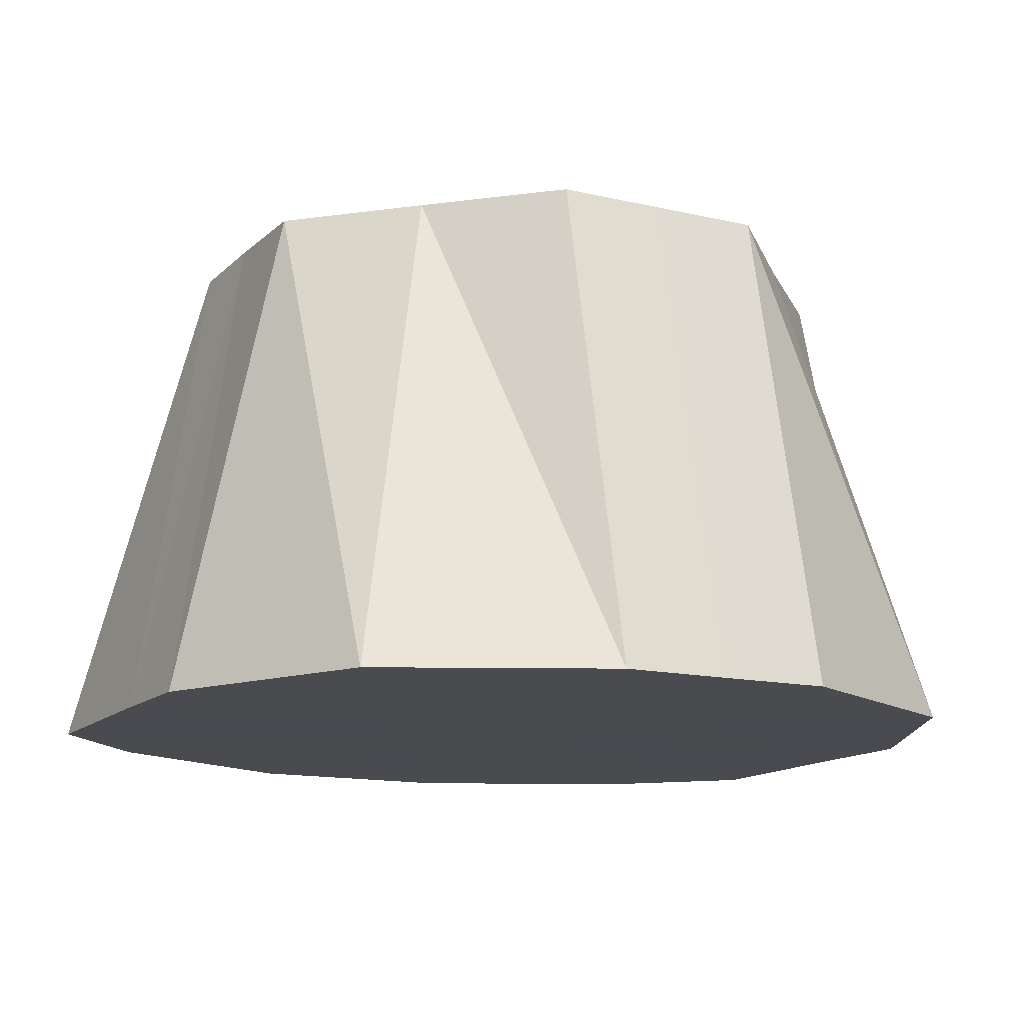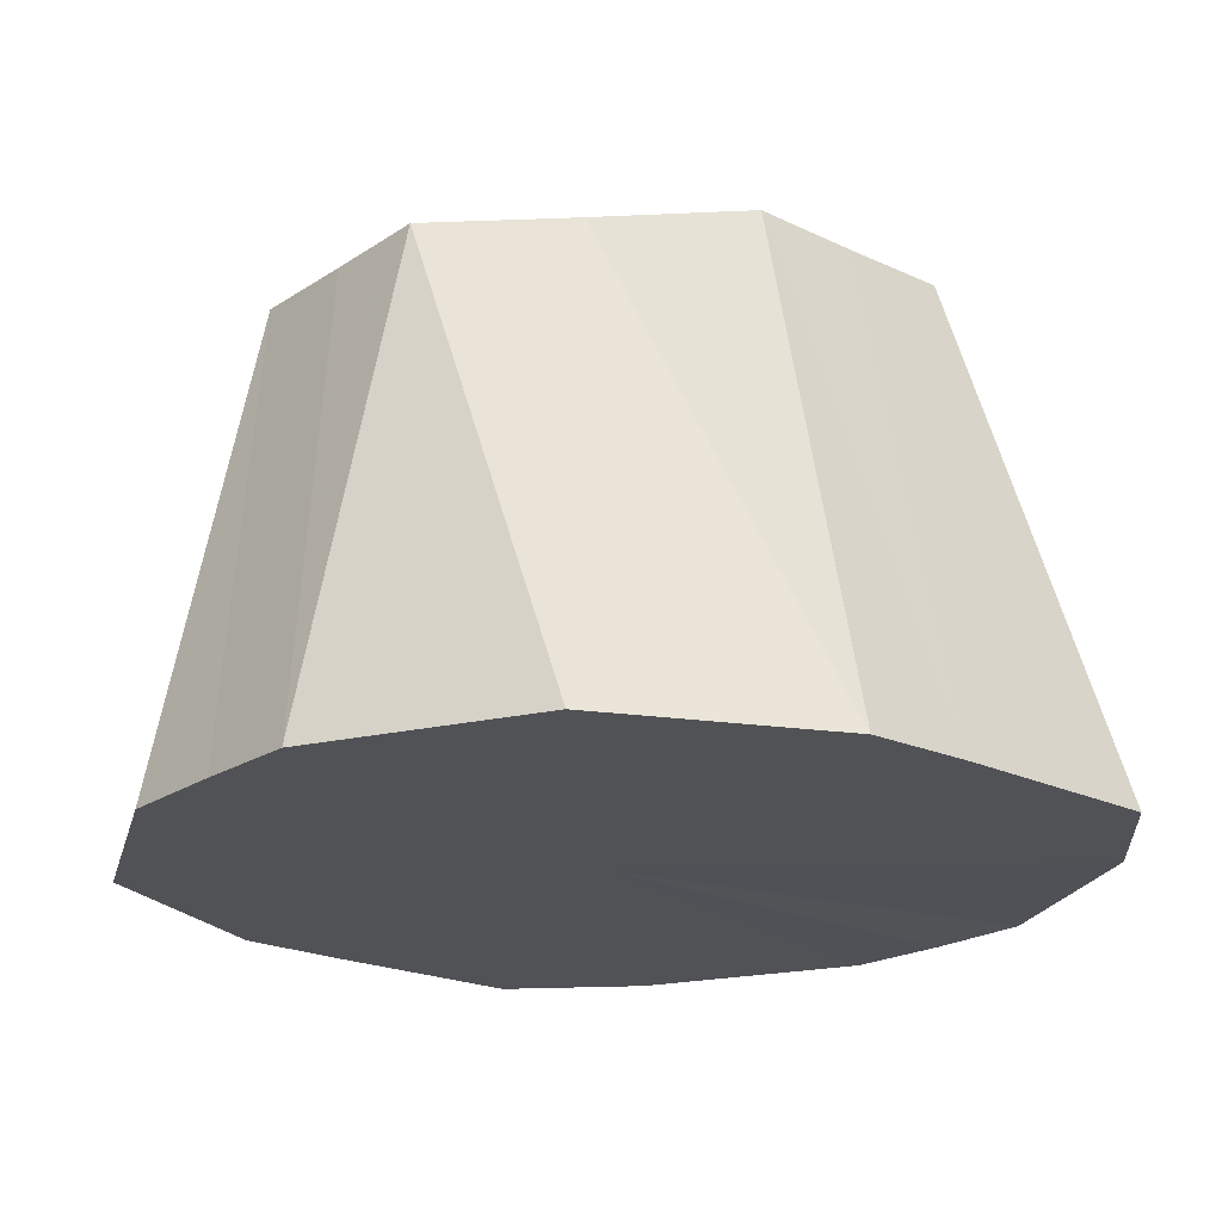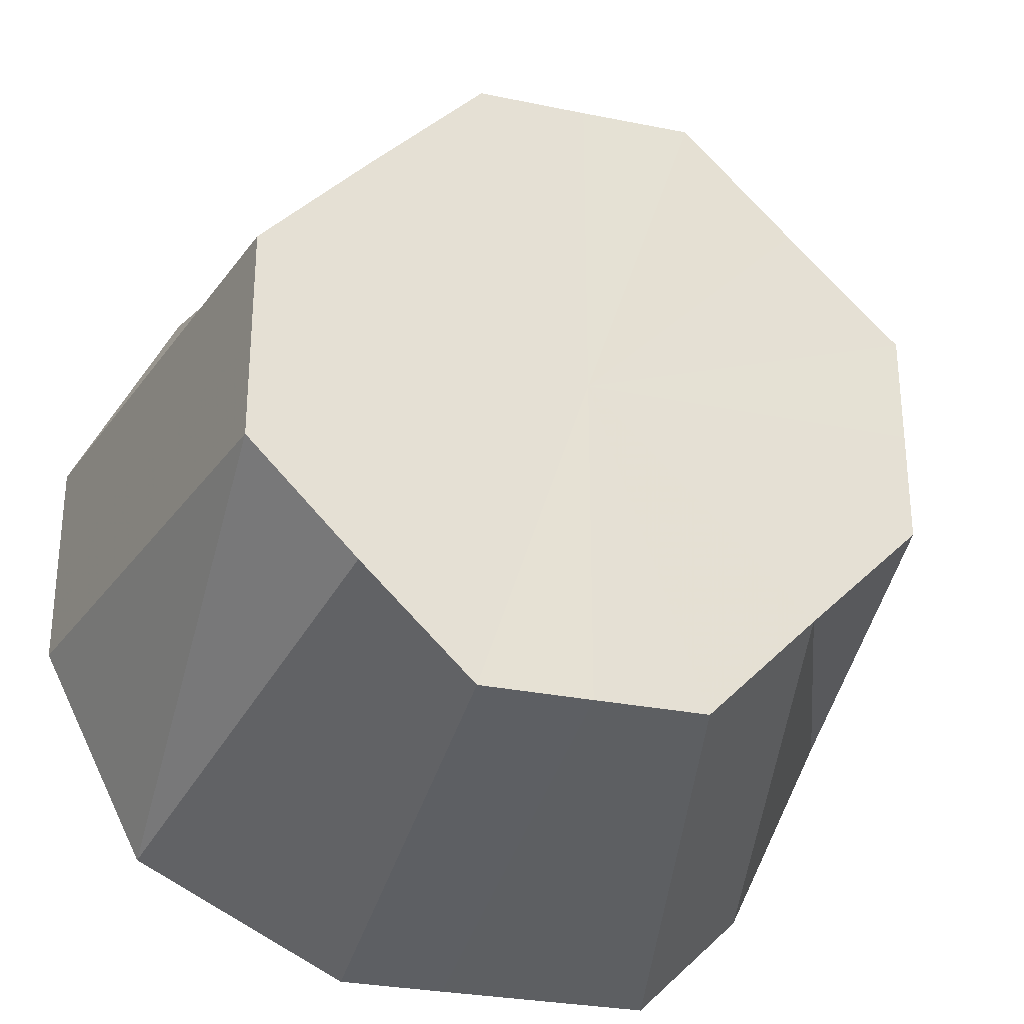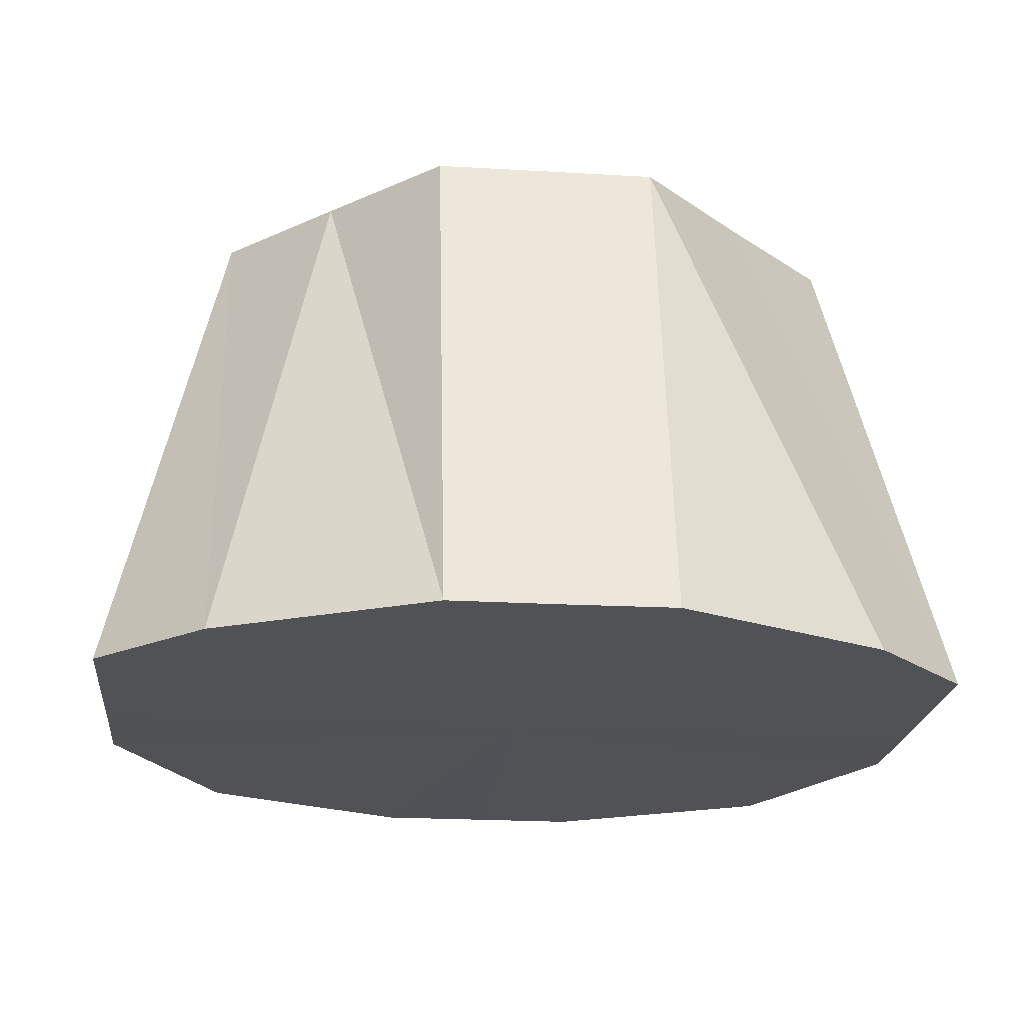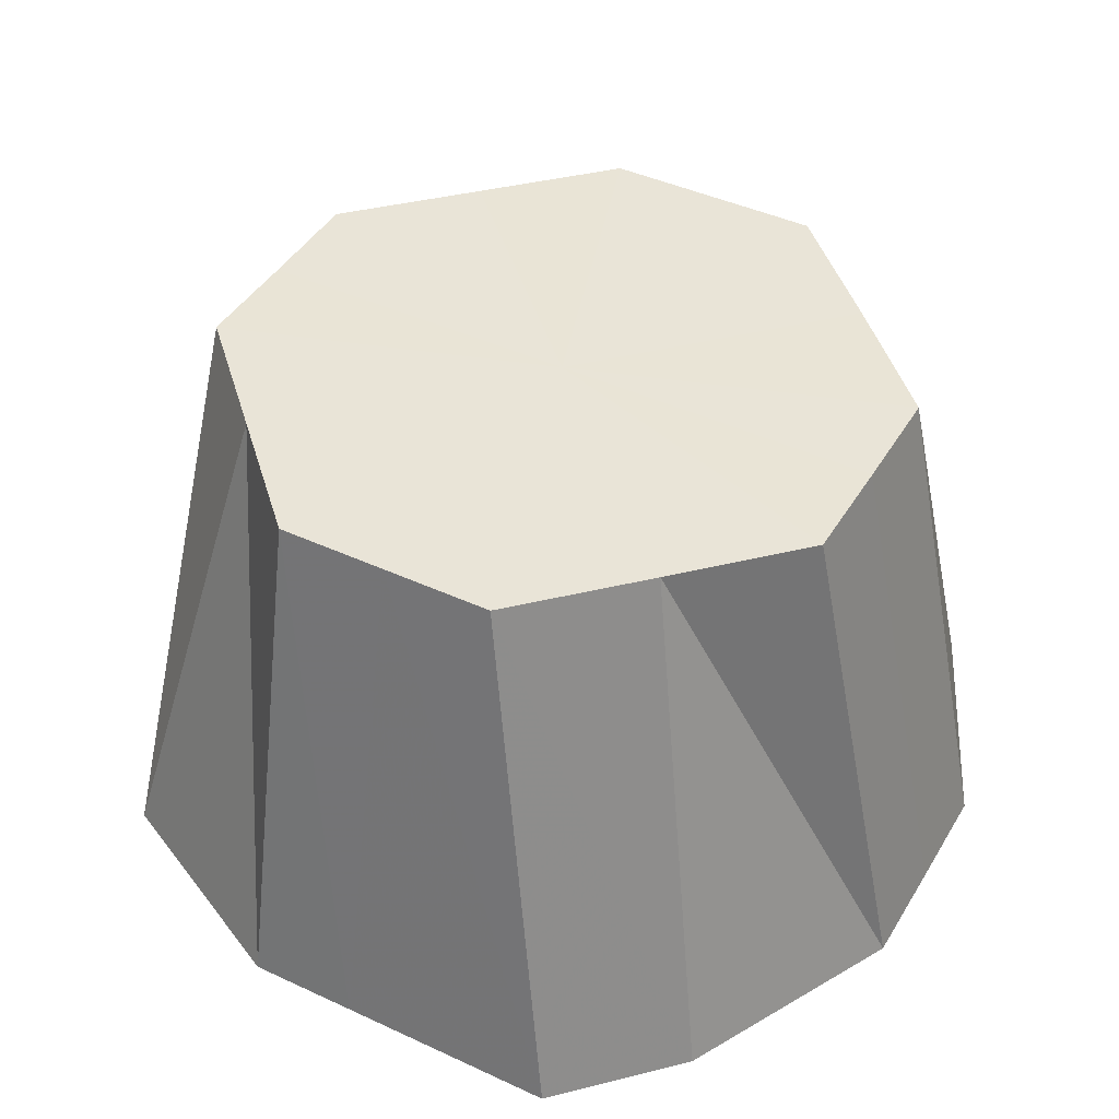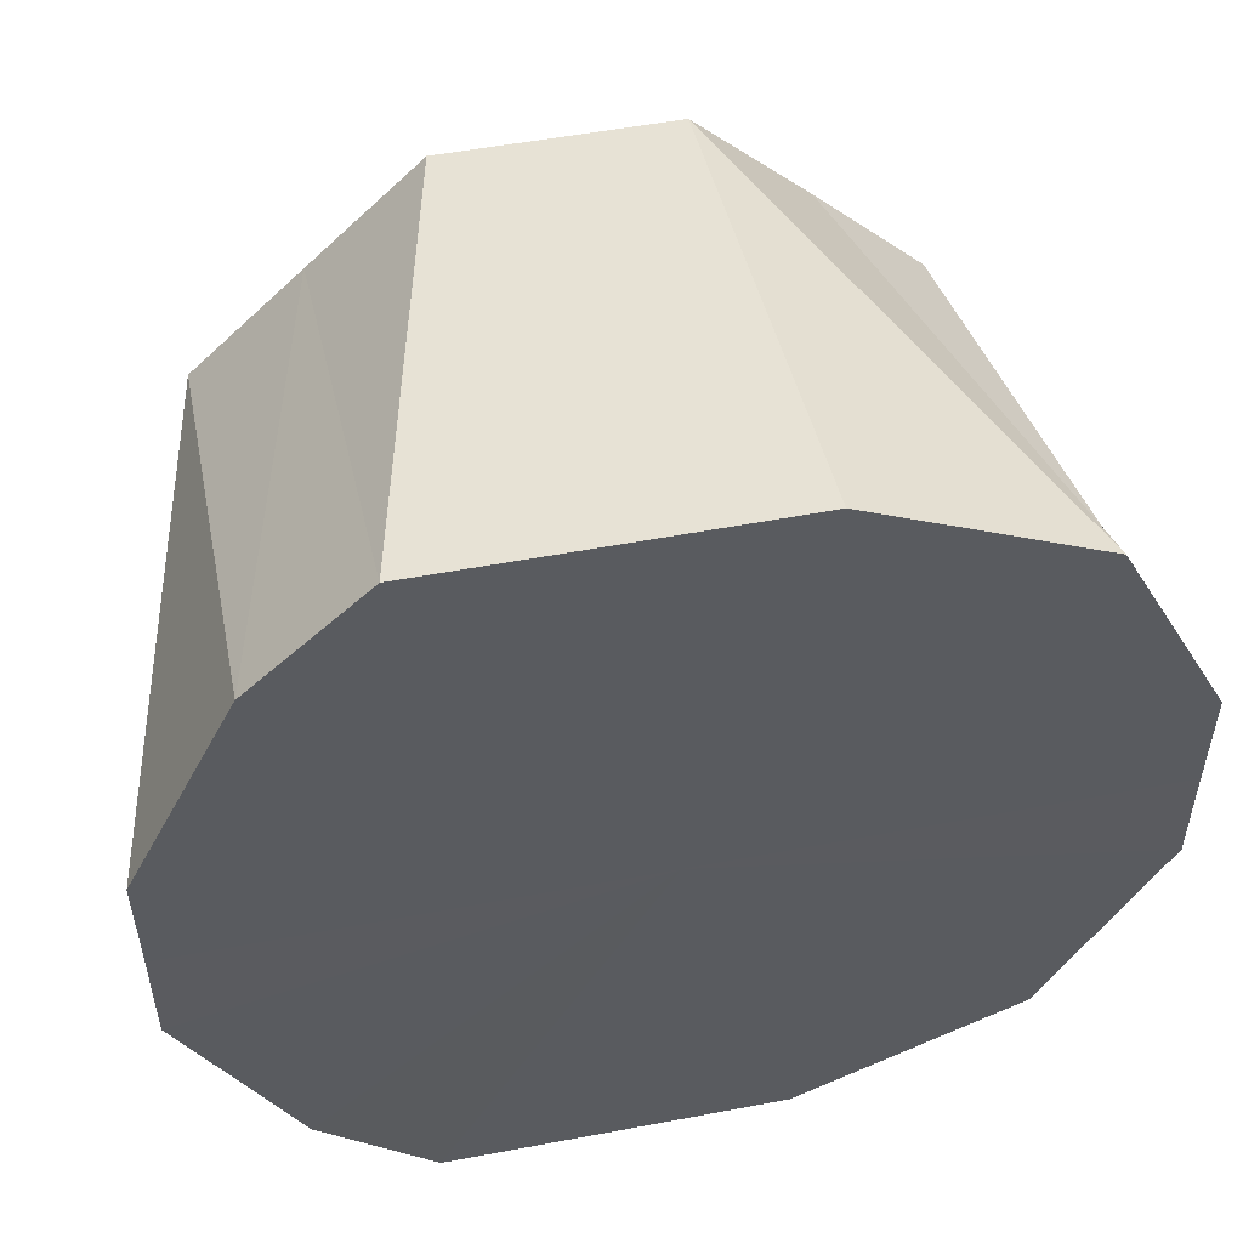
<metadata>
{"format":"obj","ext":"obj","renderer":"f3d","projection":"perspective","resolution":1024,"background":"white","views":[{"elev":-13.7,"azim":-117.9,"up":"+Z"},{"elev":-20.9,"azim":-40.7,"up":"+Z"},{"elev":-29.1,"azim":-16.7,"up":"+Y"},{"elev":-20.7,"azim":84.1,"up":"+Z"},{"elev":42.9,"azim":29.0,"up":"+Z"},{"elev":53.3,"azim":168.5,"up":"+Y"}]}
</metadata>
<code>
o 362
v 2229 1869 16.06
v 2229 1869 16.06
v 2229 1869 16.1
v 2229 1869 16.06
v 2229 1869 16.1
v 2229 1869 16.06
v 2229 1869 16.06
v 2229 1869 16.1
v 2229 1869 16.1
v 2229 1869 16.1
v 2229 1869 16.1
v 2229 1869 16.1
v 2229 1869 16.1
v 2229 1869 16.1
v 2229 1869 16.1
v 2229 1869 16.06
v 2229 1869 16.1
v 2229 1869 16.06
v 2229 1869 16.06
v 2229 1869 16.1
v 2229 1869 16.06
v 2229 1869 16.06
v 2229 1869 16.1
v 2229 1869 16.06
v 2229 1869 16.06
v 2229 1869 16.1
v 2229 1869 16.06
v 2229 1869 16.06
v 2229 1869 16.1
v 2229 1869 16.06
v 2229 1869 16.06
v 2229 1869 16.1
v 2229 1869 16.06
v 2229 1869 16.06
v 2229 1869 16.1
v 2229 1869 16.06
v 2229 1869 16.1
v 2229 1869 16.06
v 2229 1869 16.06
v 2229 1869 16.1
v 2229 1869 16.06
v 2229 1869 16.1
v 2229 1869 16.06
v 2229 1869 16.06
v 2229 1869 16.06
v 2229 1869 16.1
v 2229 1869 16.1
v 2229 1869 16.06
v 2229 1869 16.06
v 2229 1869 16.1
v 2229 1869 16.06
v 2229 1869 16.06
v 2229 1869 16.06
v 2229 1869 16.1
v 2229 1869 16.1
v 2229 1869 16.06
v 2229 1869 16.1
v 2229 1869 16.1
v 2229 1869 16.06
v 2229 1869 16.1
v 2229 1869 16.1
v 2229 1869 16.06
v 2229 1869 16.06
v 2229 1869 16.06
v 2229 1869 16.06
v 2229 1869 16.06
v 2229 1869 16.06
v 2229 1869 16.06
v 2229 1869 16.06
v 2229 1869 16.06
v 2229 1869 16.06
v 2229 1869 16.06
v 2229 1869 16.06
v 2229 1869 16.06
v 2229 1869 16.06
v 2229 1869 16.06
v 2229 1869 16.06
v 2229 1869 16.06
f 1 2 3
f 4 1 5
f 6 3 5
f 7 4 8
f 5 3 9
f 10 11 9
f 12 13 9
f 14 15 9
f 16 17 3
f 3 17 9
f 2 18 17
f 18 19 20
f 21 20 17
f 17 20 9
f 22 23 20
f 20 23 9
f 19 24 23
f 24 25 26
f 27 26 23
f 23 26 9
f 28 29 26
f 26 29 9
f 25 30 29
f 30 31 32
f 33 32 29
f 29 32 9
f 31 34 35
f 34 36 37
f 38 37 35
f 35 37 9
f 39 40 37
f 37 40 9
f 36 41 40
f 40 42 9
f 43 42 40
f 41 44 42
f 44 45 46
f 46 47 9
f 48 47 46
f 45 49 47
f 47 50 9
f 49 7 50
f 51 50 47
f 50 8 9
f 52 8 50
f 53 54 55
f 56 57 58
f 59 60 61
f 62 63 64
f 64 63 65
f 66 63 62
f 65 63 67
f 68 63 66
f 67 63 69
f 70 63 68
f 69 63 71
f 72 63 70
f 71 63 73
f 74 63 72
f 73 63 75
f 76 63 74
f 75 63 77
f 78 63 76
f 77 63 78

</code>
